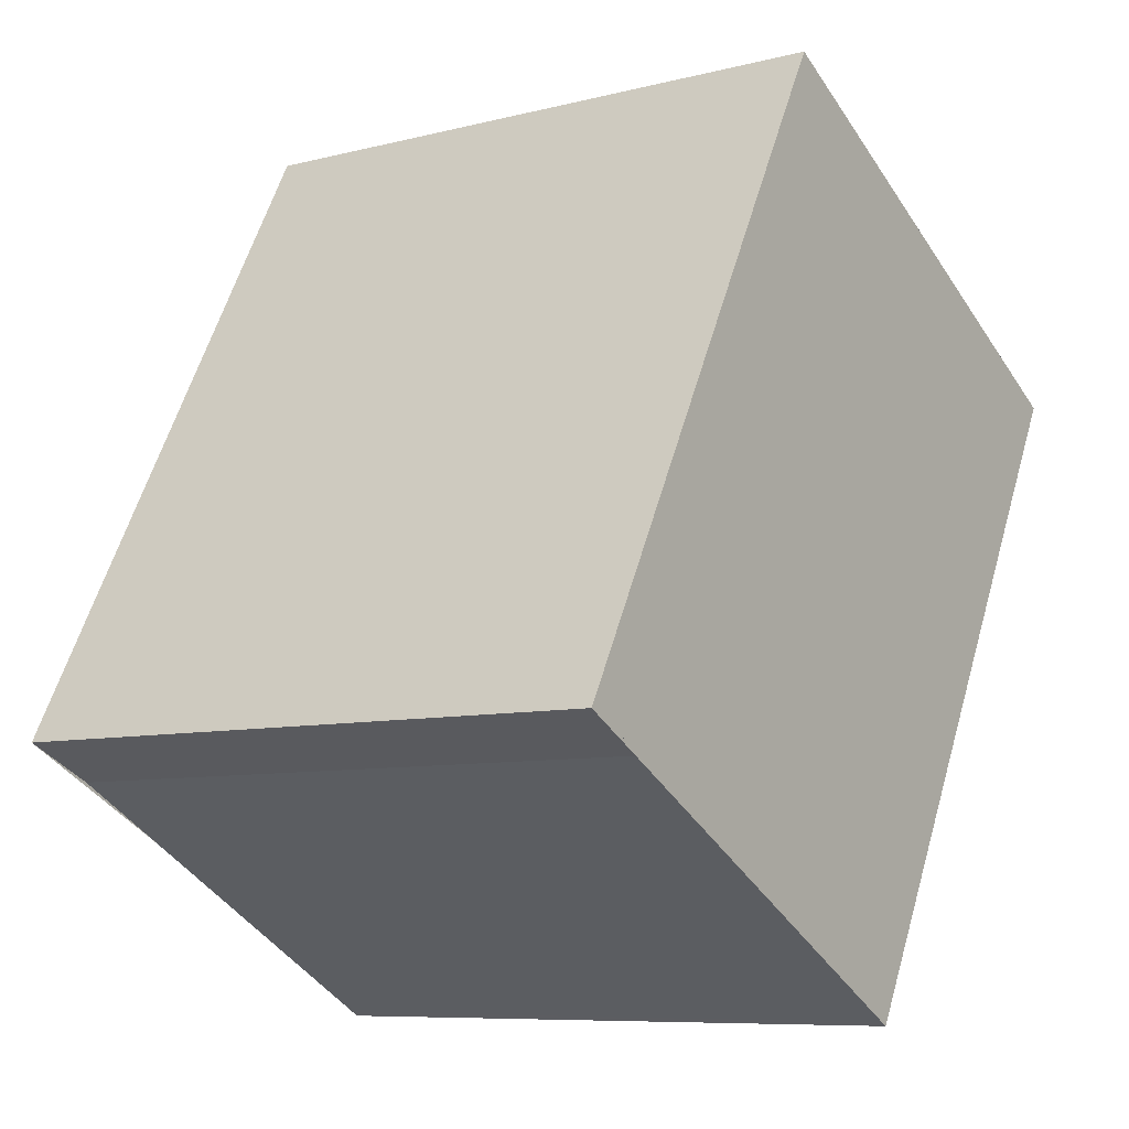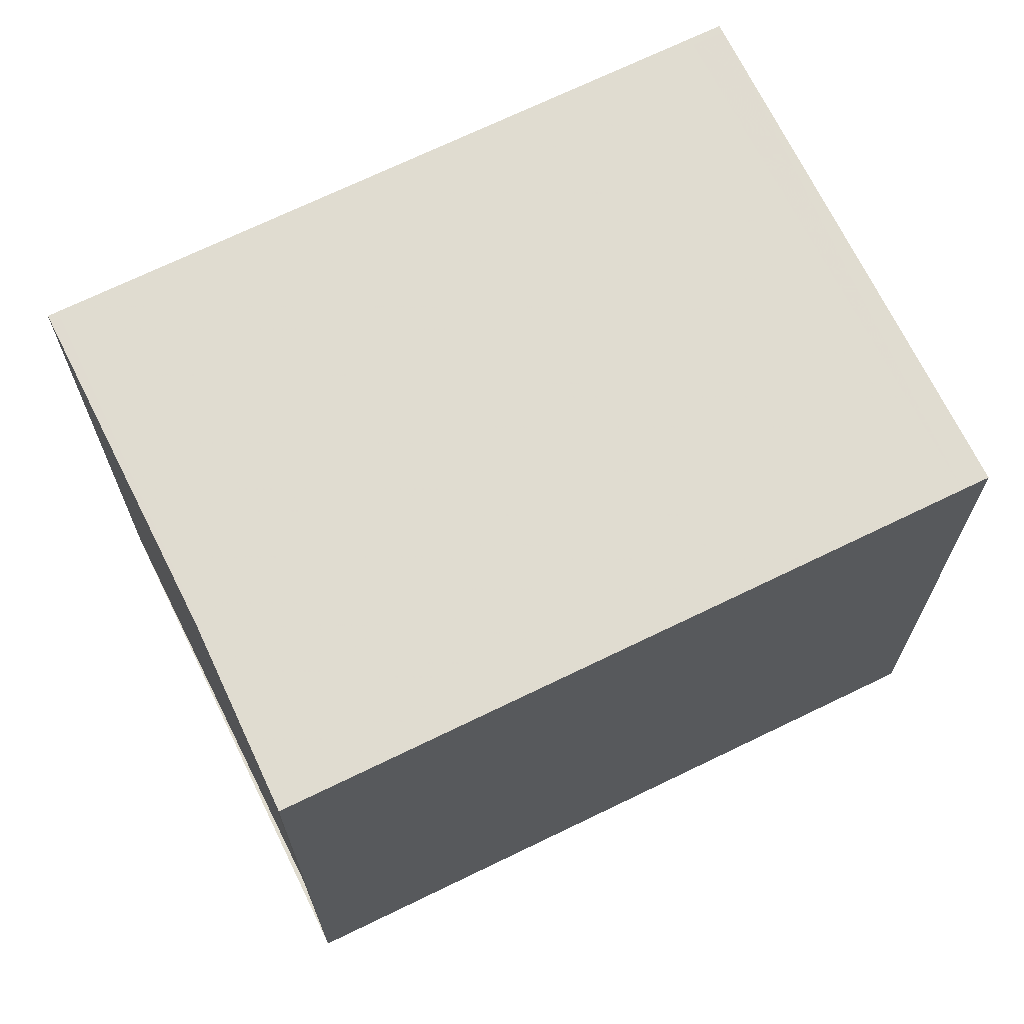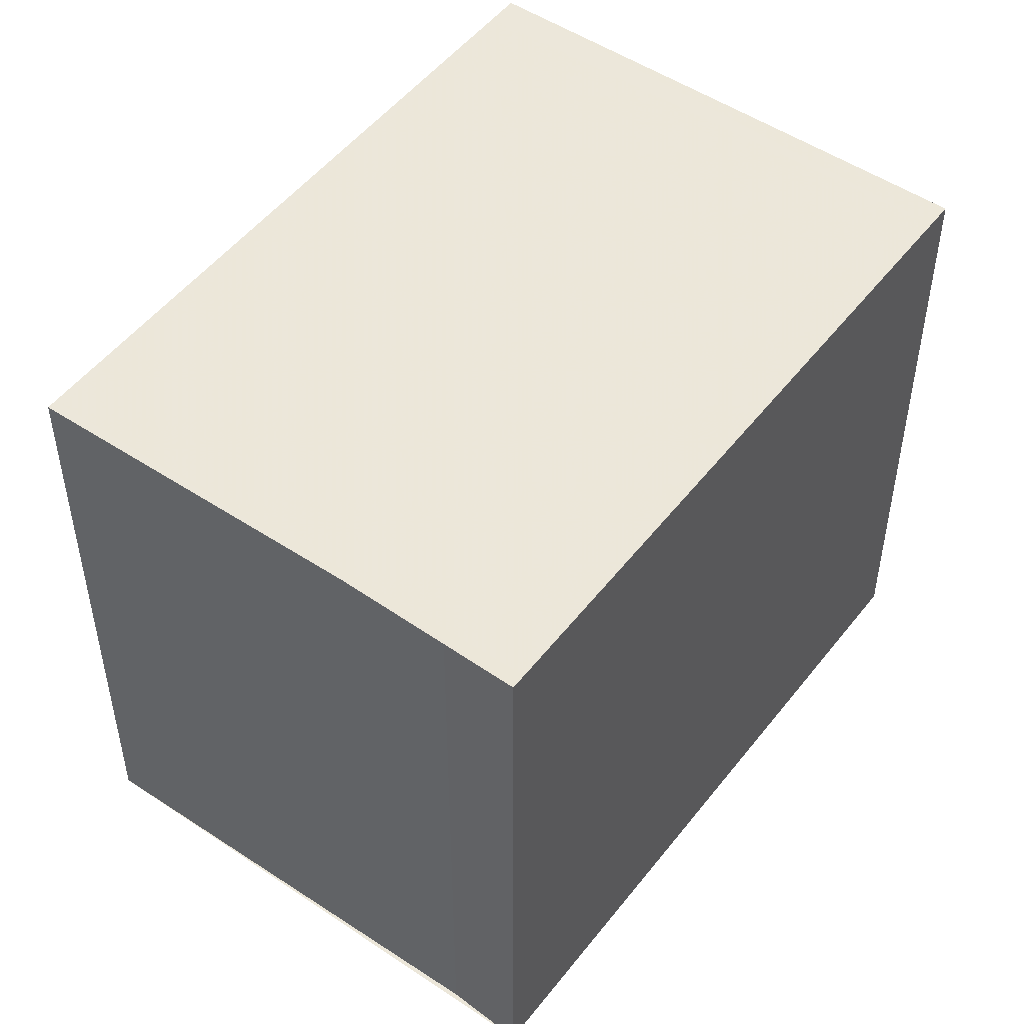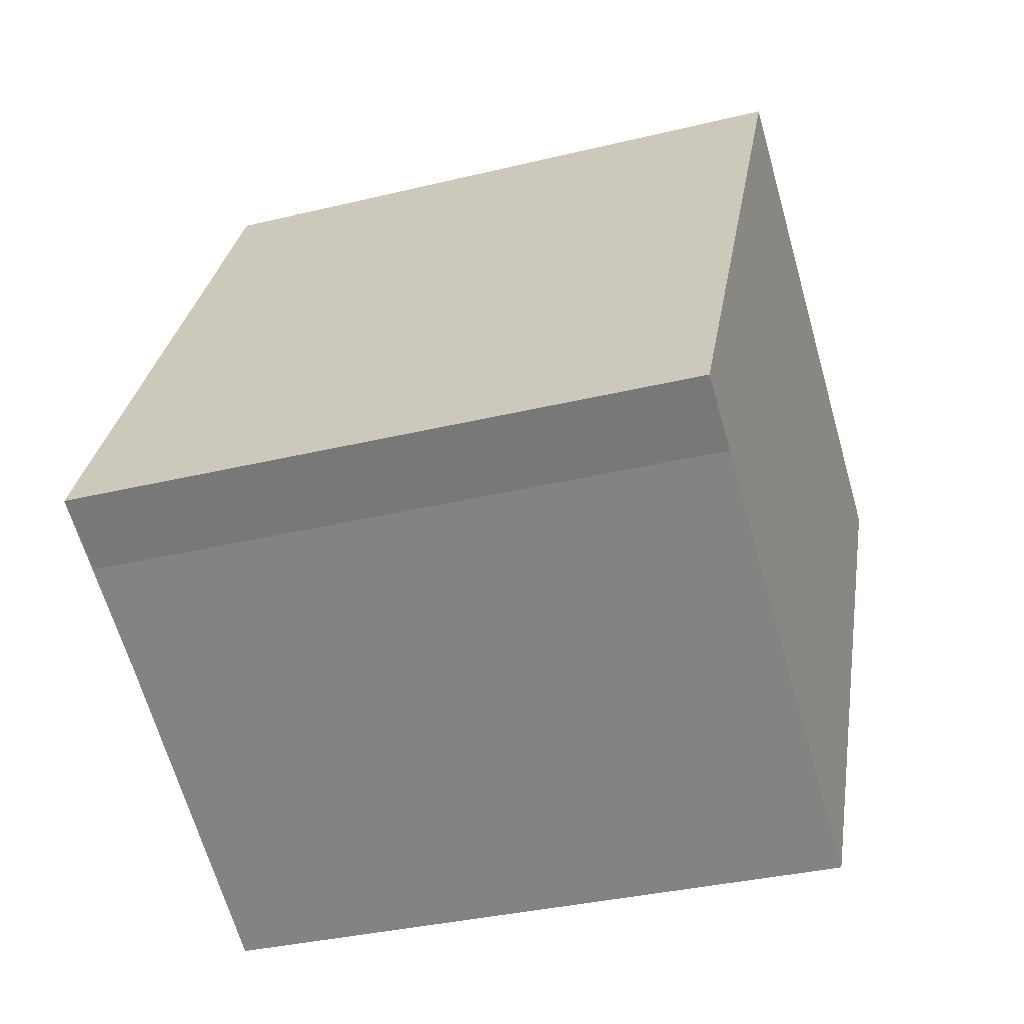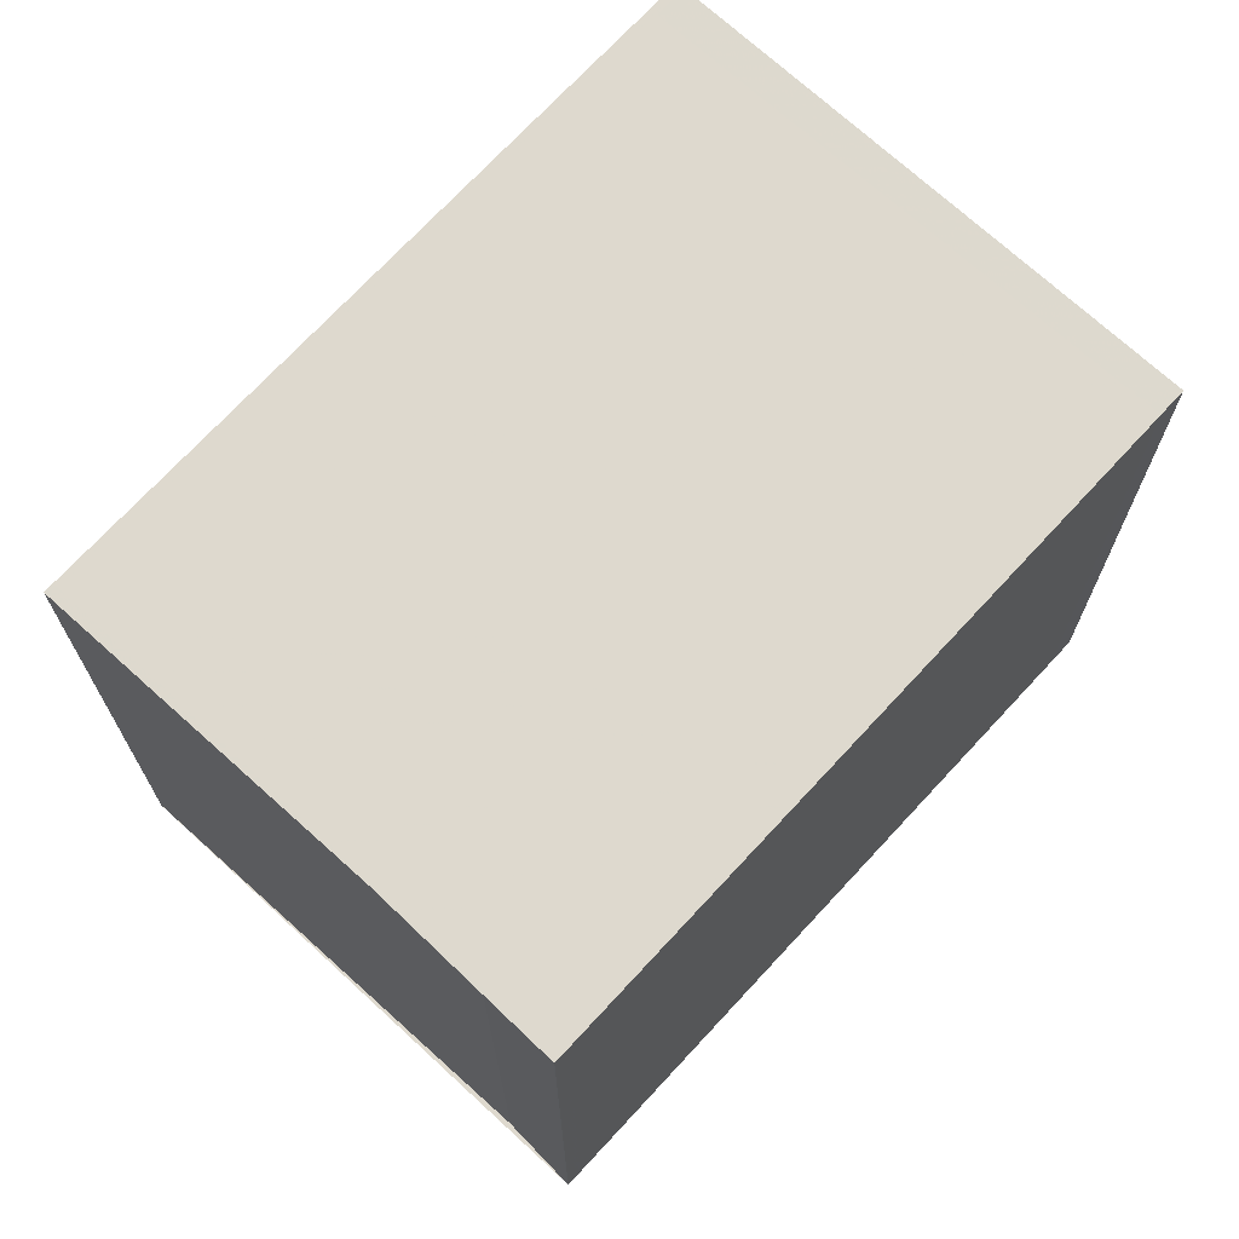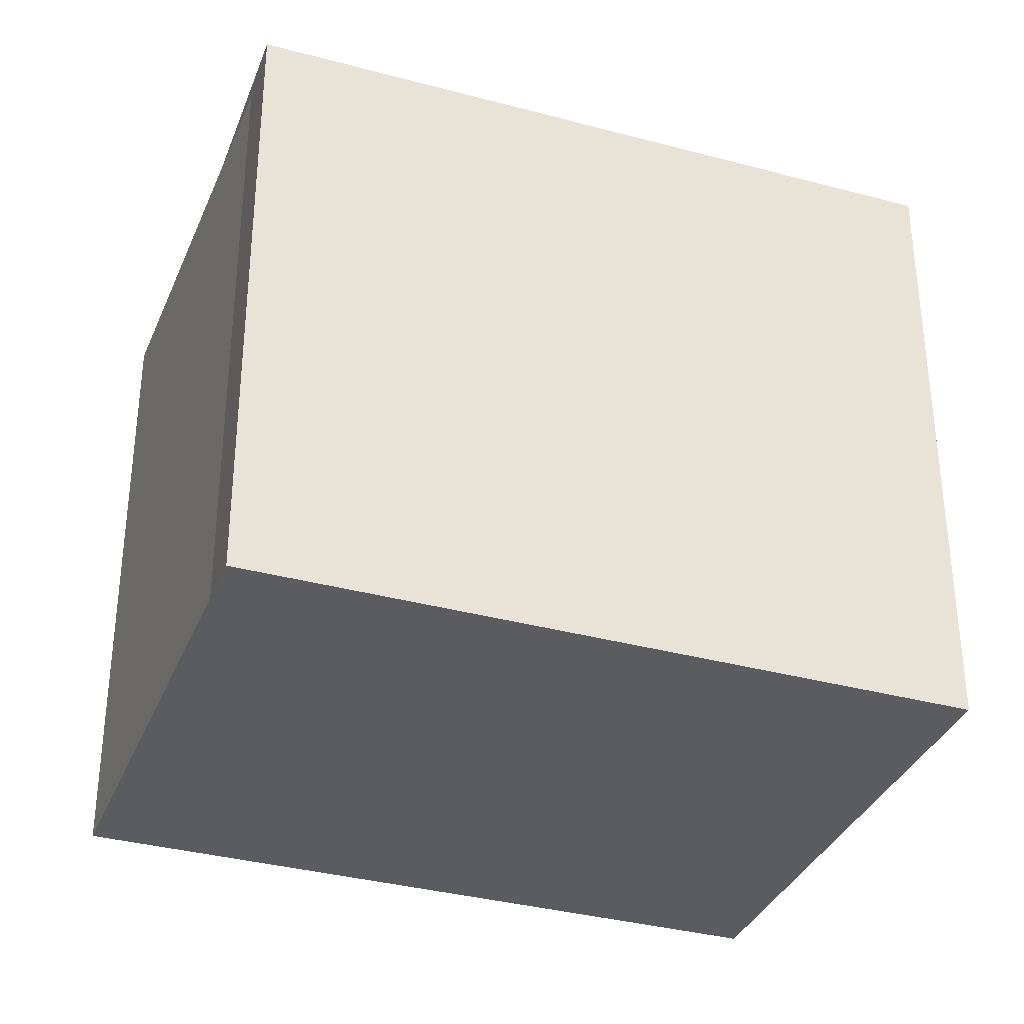
<metadata>
{"format":"obj","ext":"obj","renderer":"f3d","projection":"perspective","resolution":1024,"background":"white","views":[{"elev":-8.1,"azim":125.4,"up":"+Y"},{"elev":69.6,"azim":92.7,"up":"+Z"},{"elev":50.6,"azim":65.2,"up":"+Z"},{"elev":-34.5,"azim":108.1,"up":"+Y"},{"elev":71.4,"azim":71.4,"up":"+Z"},{"elev":-34.7,"azim":98.6,"up":"+Z"}]}
</metadata>
<code>
v -1887 -953.9 2.373
v -1885 -956.2 2.358
v -1886 -956.4 2.358
v -1887 -957.2 2.356
v -1889 -954.8 2.37
v -1885 -956.3 2.358
v -1887 -953.9 2.373
v -1885 -956.2 2.358
v -1887 -957.2 2.356
v -1885 -956.2 2.358
v -1887 -954 2.372
v -1888 -955 2.37
v -1887 -954 2.372
v -1887 -957.2 2.356
v -1888 -954.9 2.37
v -1888 -954.8 2.37
v -1887 -957.2 2.356
v -1887 -954 2.372
v -1887 -953.9 2.373
v -1887 -953.9 0
v -1887 -954 0
v -1885 -956.3 2.358
v -1885 -956.2 2.358
v -1885 -956.2 0
v -1885 -956.3 0
v -1887 -957.2 2.356
v -1886 -956.4 2.358
v -1886 -956.4 0
v -1887 -957.2 0
v -1887 -957.2 2.356
v -1887 -957.2 2.356
v -1887 -957.2 4.441e-16
v -1887 -957.2 0
v -1888 -954.8 2.37
v -1889 -954.8 2.37
v -1889 -954.8 4.441e-16
v -1888 -954.8 0
v -1886 -956.4 2.358
v -1885 -956.3 2.358
v -1885 -956.3 0
v -1886 -956.4 0
v -1887 -953.9 2.373
v -1887 -953.9 2.373
v -1887 -953.9 0
v -1887 -953.9 0
v -1888 -955 2.37
v -1887 -957.2 2.356
v -1887 -957.2 0
v -1888 -955 0
v -1885 -956.2 2.358
v -1885 -956.2 2.358
v -1885 -956.2 0
v -1885 -956.2 0
v -1889 -954.8 2.37
v -1888 -955 2.37
v -1888 -955 0
v -1889 -954.8 4.441e-16
v -1885 -956.2 2.358
v -1887 -954 2.372
v -1887 -954 0
v -1885 -956.2 0
v -1887 -953.9 2.373
v -1888 -954.8 2.37
v -1888 -954.8 0
v -1887 -953.9 0
v -1887 -957.2 2.356
v -1887 -957.2 2.356
v -1887 -957.2 0
v -1887 -957.2 4.441e-16
v -1887 -953.9 0
v -1885 -956.2 0
v -1886 -956.4 0
v -1887 -957.2 0
v -1889 -954.8 0
f 11 7 1 13
f 16 7 11 15
f 14 8 6 3 17
f 10 2 6 8
f 15 11 8 14
f 13 10 8 11
f 14 9 12 15
f 15 12 5 16
f 17 4 9 14
f 19 20 21 18
f 23 24 25 22
f 27 28 29 26
f 31 32 33 30
f 35 36 37 34
f 39 40 41 38
f 43 44 45 42
f 47 48 49 46
f 51 52 53 50
f 55 56 57 54
f 59 60 61 58
f 63 64 65 62
f 67 68 69 66
f 71 72 73 74 70

</code>
